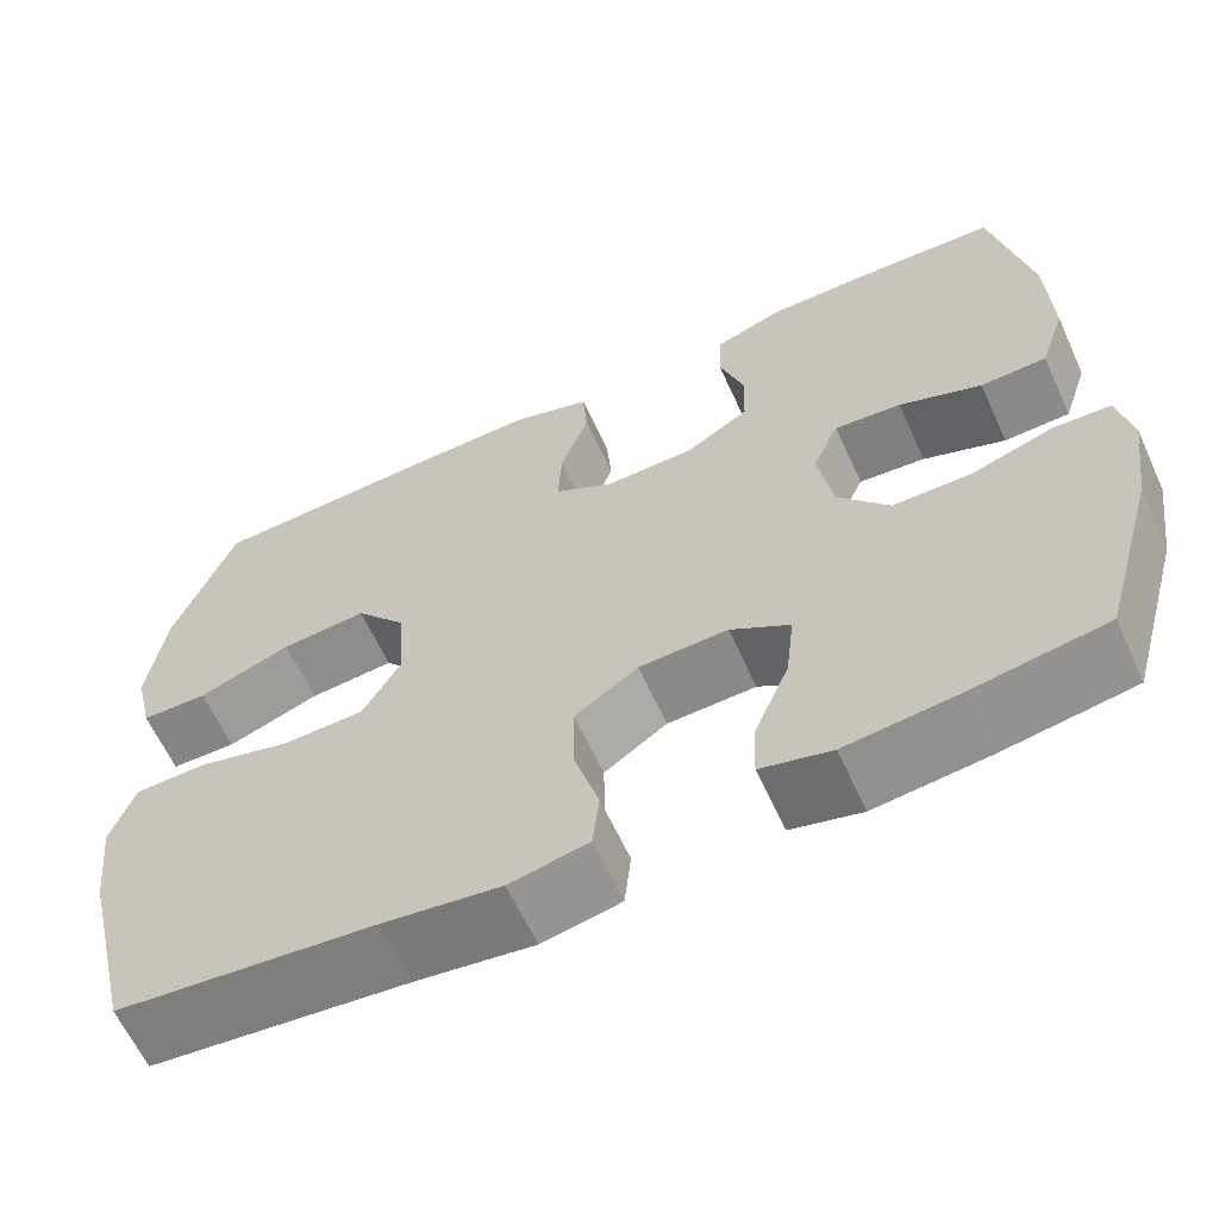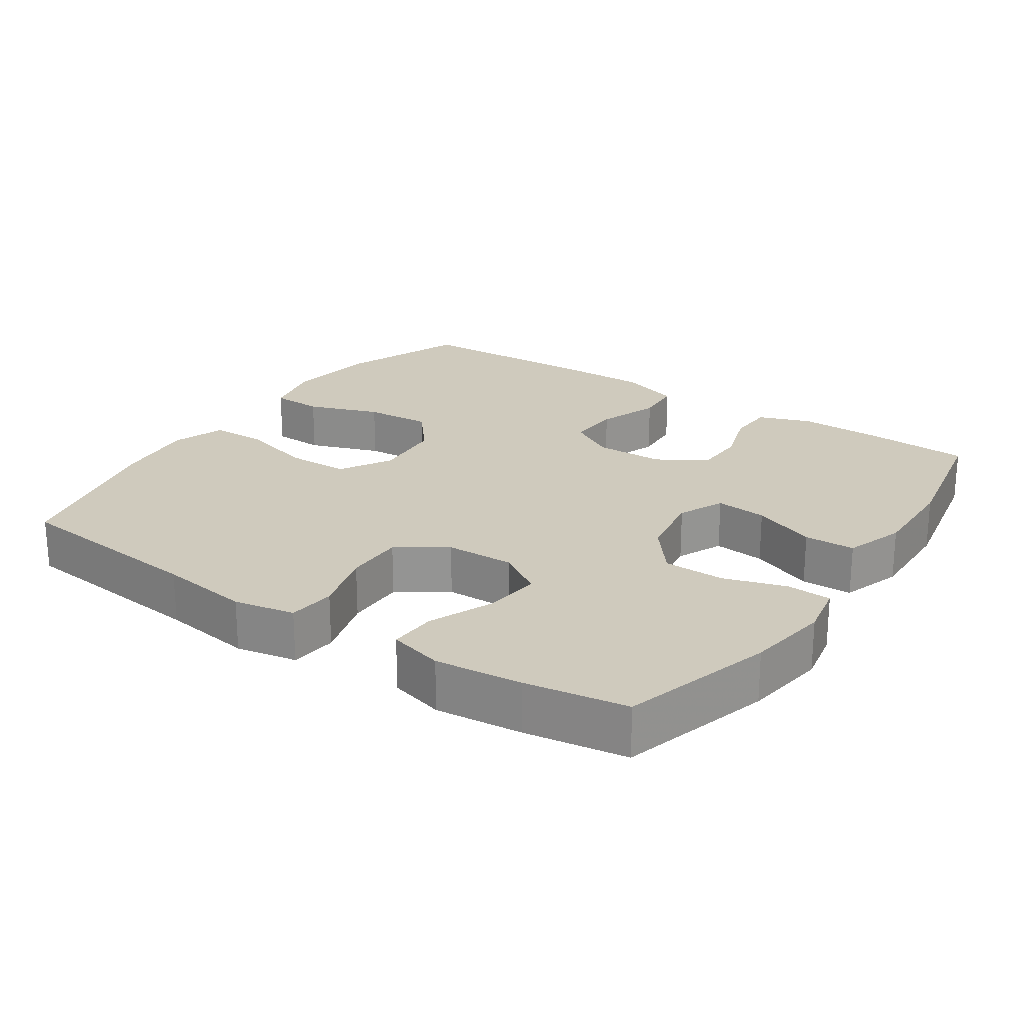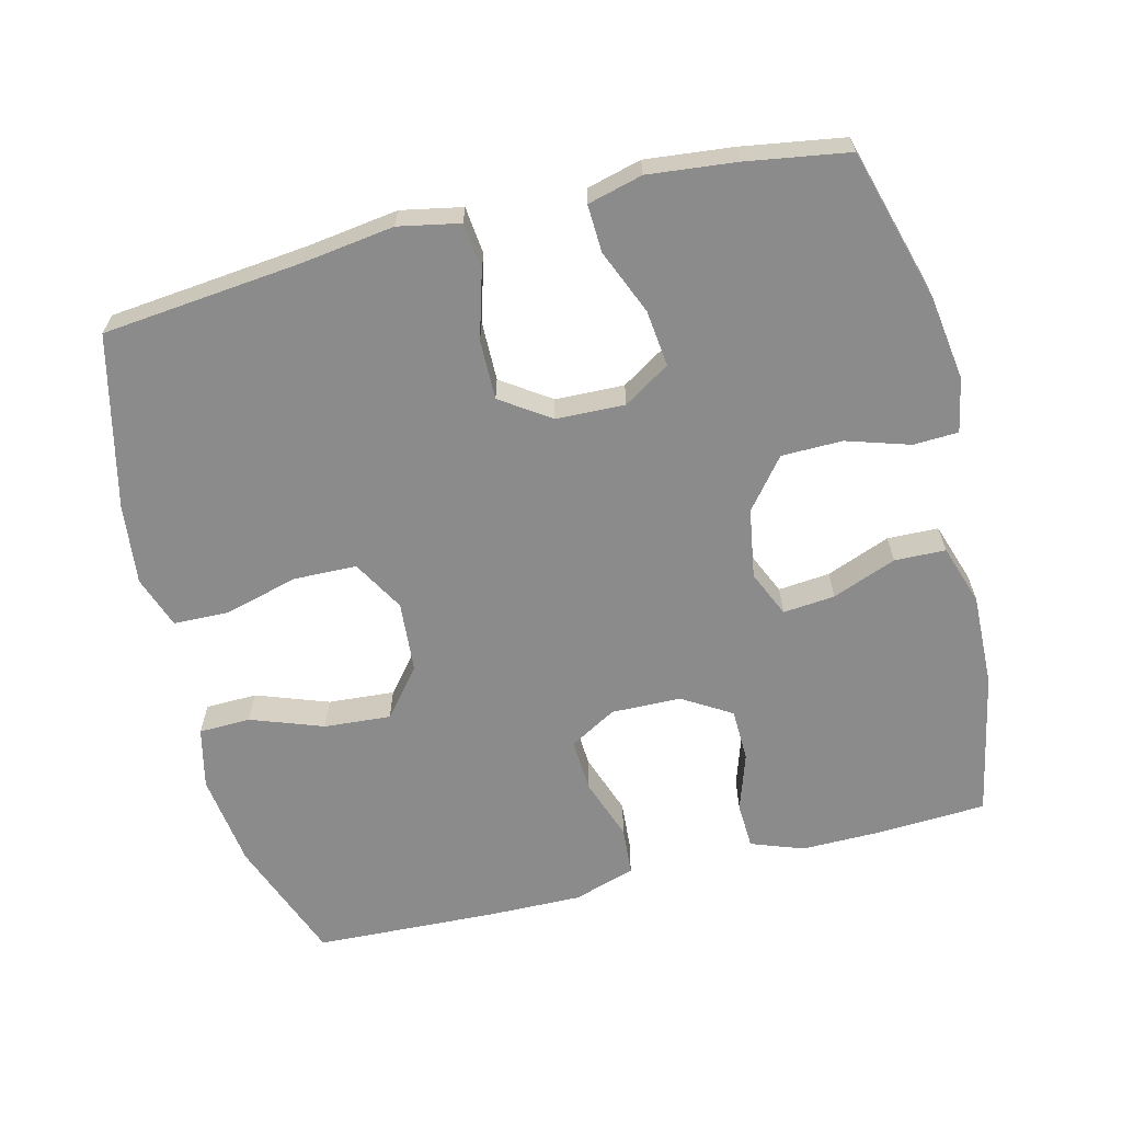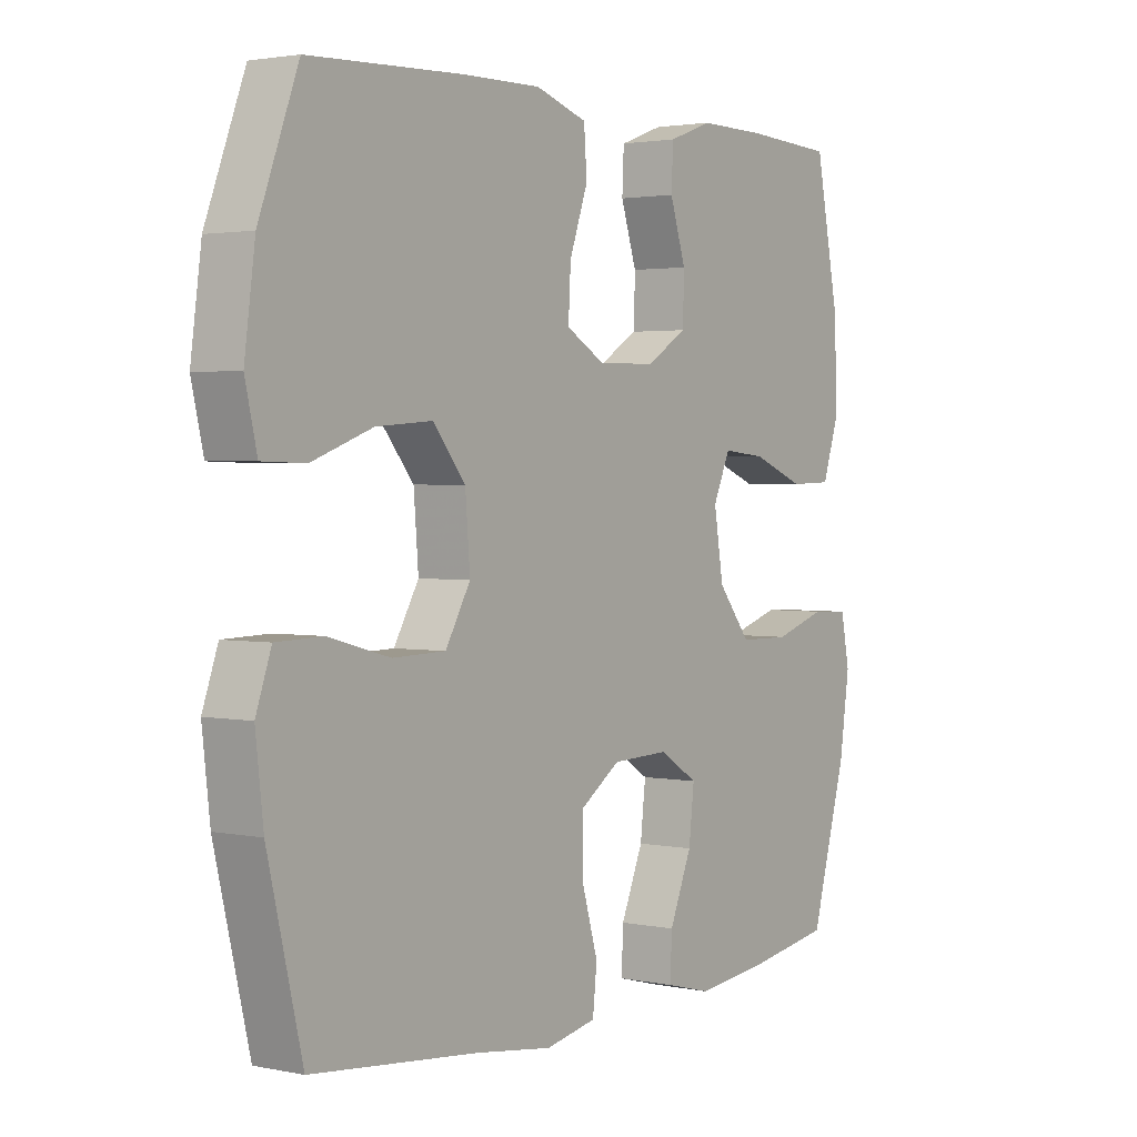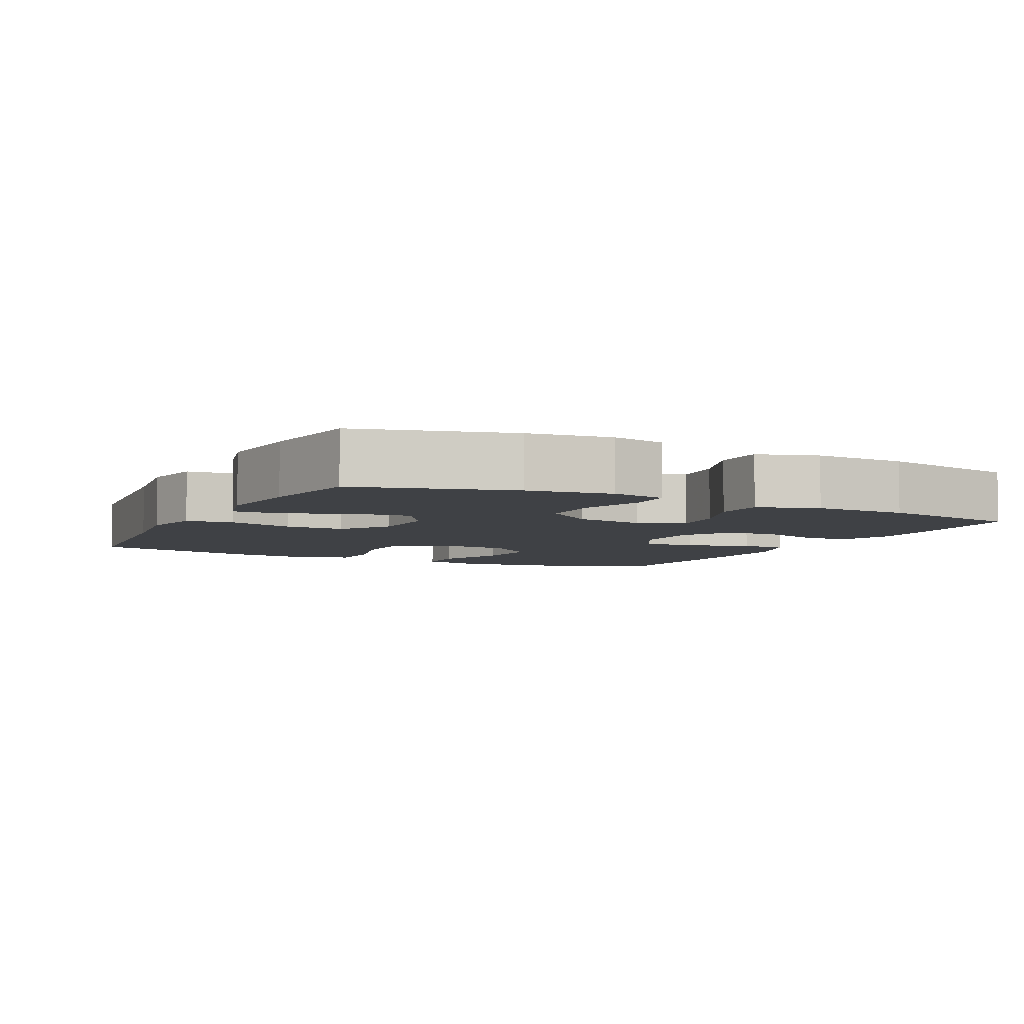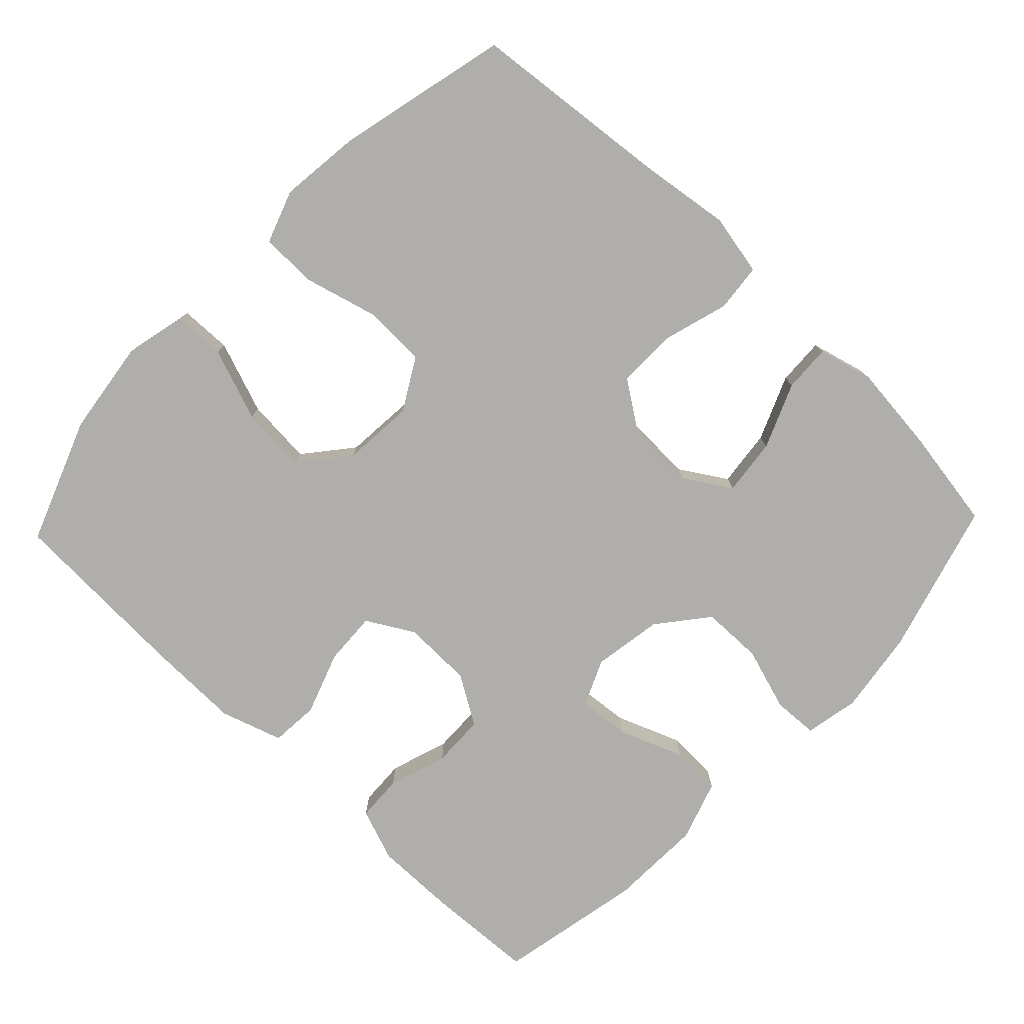
<metadata>
{"format":"obj","ext":"obj","renderer":"f3d","projection":"perspective","resolution":1024,"background":"white","views":[{"elev":-62.6,"azim":-155.4,"up":"+Z"},{"elev":23.0,"azim":-145.8,"up":"+Y"},{"elev":-63.8,"azim":-166.0,"up":"+Y"},{"elev":2.3,"azim":125.5,"up":"+Z"},{"elev":-5.6,"azim":-116.7,"up":"+Y"},{"elev":-77.7,"azim":136.3,"up":"+Y"}]}
</metadata>
<code>
v 0.5 0.07 0.5
v 0.566 0.07 0.325
v 0.584 0.07 0.191
v 0.564 0.07 0.105
v 0.491 0.07 0.103
v 0.389 0.07 0.14
v 0.295 0.07 0.147
v 0.24 0.07 0.08
v 0.232 0.07 -0.021
v 0.274 0.07 -0.094
v 0.363 0.07 -0.096
v 0.467 0.07 -0.068
v 0.545 0.07 -0.07
v 0.571 0.07 -0.144
v 0.558 0.07 -0.258
v 0.5 0.07 -0.5
v 0.219 0.07 -0.529
v 0.09 0.07 -0.547
v 0.004 0.07 -0.53
v -0.003 0.07 -0.463
v 0.024 0.07 -0.371
v 0.025 0.07 -0.287
v -0.044 0.07 -0.24
v -0.141 0.07 -0.237
v -0.206 0.07 -0.278
v -0.197 0.07 -0.358
v -0.159 0.07 -0.449
v -0.156 0.07 -0.516
v -0.233 0.07 -0.536
v -0.356 0.07 -0.523
v -0.5 0.07 -0.5
v -0.561 0.07 -0.285
v -0.578 0.07 -0.167
v -0.563 0.07 -0.091
v -0.5 0.07 -0.088
v -0.411 0.07 -0.116
v -0.325 0.07 -0.115
v -0.269 0.07 -0.045
v -0.253 0.07 0.053
v -0.282 0.07 0.118
v -0.355 0.07 0.111
v -0.445 0.07 0.076
v -0.517 0.07 0.078
v -0.545 0.07 0.163
v -0.541 0.07 0.295
v -0.5 0.07 0.5
v -0.347 0.07 0.508
v -0.233 0.07 0.509
v -0.159 0.07 0.482
v -0.156 0.07 0.417
v -0.183 0.07 0.334
v -0.181 0.07 0.26
v -0.112 0.07 0.218
v -0.014 0.07 0.216
v 0.052 0.07 0.254
v 0.048 0.07 0.329
v 0.017 0.07 0.417
v 0.022 0.07 0.485
v 0.109 0.07 0.513
v 0.241 0.07 0.511
v 0.5 0 0.5
v 0.566 0 0.325
v 0.584 0 0.191
v 0.564 0 0.105
v 0.491 0 0.103
v 0.389 0 0.14
v 0.295 0 0.147
v 0.24 0 0.08
v 0.232 0 -0.021
v 0.274 0 -0.094
v 0.363 0 -0.096
v 0.467 0 -0.068
v 0.545 0 -0.07
v 0.571 0 -0.144
v 0.558 0 -0.258
v 0.5 0 -0.5
v 0.219 0 -0.529
v 0.09 0 -0.547
v 0.004 0 -0.53
v -0.003 0 -0.463
v 0.024 0 -0.371
v 0.025 0 -0.287
v -0.044 0 -0.24
v -0.141 0 -0.237
v -0.206 0 -0.278
v -0.197 0 -0.358
v -0.159 0 -0.449
v -0.156 0 -0.516
v -0.233 0 -0.536
v -0.356 0 -0.523
v -0.5 0 -0.5
v -0.561 0 -0.285
v -0.578 0 -0.167
v -0.563 0 -0.091
v -0.5 0 -0.088
v -0.411 0 -0.116
v -0.325 0 -0.115
v -0.269 0 -0.045
v -0.253 0 0.053
v -0.282 0 0.118
v -0.355 0 0.111
v -0.445 0 0.076
v -0.517 0 0.078
v -0.545 0 0.163
v -0.541 0 0.295
v -0.5 0 0.5
v -0.347 0 0.508
v -0.233 0 0.509
v -0.159 0 0.482
v -0.156 0 0.417
v -0.183 0 0.334
v -0.181 0 0.26
v -0.112 0 0.218
v -0.014 0 0.216
v 0.052 0 0.254
v 0.048 0 0.329
v 0.017 0 0.417
v 0.022 0 0.485
v 0.109 0 0.513
v 0.241 0 0.511
f 56 57 58 59
f 55 56 59 60
f 48 49 50 51
f 48 51 52
f 47 48 52
f 46 47 52
f 45 46 52
f 44 45 52 53
f 41 42 43 44
f 40 41 44 53
f 33 34 35 36
f 33 36 37
f 32 33 37
f 31 32 37
f 30 31 37 38
f 26 27 28 29
f 25 26 29 30
f 18 19 20 21
f 17 18 21 22
f 16 17 22
f 15 16 22 23
f 11 12 13 14
f 10 11 14 15
f 3 4 5 6
f 3 6 7
f 2 3 7
f 55 60 1 2
f 54 55 2 7
f 39 40 53 54
f 38 39 54 7
f 25 30 38
f 24 25 38 7
f 10 15 23 24
f 9 10 24
f 8 9 24
f 7 8 24
f 119 118 117 116
f 120 119 116 115
f 111 110 109 108
f 112 111 108
f 112 108 107
f 112 107 106
f 112 106 105
f 113 112 105 104
f 104 103 102 101
f 113 104 101 100
f 96 95 94 93
f 97 96 93
f 97 93 92
f 97 92 91
f 98 97 91 90
f 89 88 87 86
f 90 89 86 85
f 81 80 79 78
f 82 81 78 77
f 82 77 76
f 83 82 76 75
f 74 73 72 71
f 75 74 71 70
f 66 65 64 63
f 67 66 63
f 67 63 62
f 62 61 120 115
f 67 62 115 114
f 114 113 100 99
f 67 114 99 98
f 98 90 85
f 67 98 85 84
f 84 83 75 70
f 84 70 69
f 84 69 68
f 84 68 67
f 1 61 62 2
f 2 62 63 3
f 3 63 64 4
f 4 64 65 5
f 5 65 66 6
f 6 66 67 7
f 7 67 68 8
f 8 68 69 9
f 9 69 70 10
f 10 70 71 11
f 11 71 72 12
f 12 72 73 13
f 13 73 74 14
f 14 74 75 15
f 15 75 76 16
f 16 76 77 17
f 17 77 78 18
f 18 78 79 19
f 19 79 80 20
f 20 80 81 21
f 21 81 82 22
f 22 82 83 23
f 23 83 84 24
f 24 84 85 25
f 25 85 86 26
f 26 86 87 27
f 27 87 88 28
f 28 88 89 29
f 29 89 90 30
f 30 90 91 31
f 31 91 92 32
f 32 92 93 33
f 33 93 94 34
f 34 94 95 35
f 35 95 96 36
f 36 96 97 37
f 37 97 98 38
f 38 98 99 39
f 39 99 100 40
f 40 100 101 41
f 41 101 102 42
f 42 102 103 43
f 43 103 104 44
f 44 104 105 45
f 45 105 106 46
f 46 106 107 47
f 47 107 108 48
f 48 108 109 49
f 49 109 110 50
f 50 110 111 51
f 51 111 112 52
f 52 112 113 53
f 53 113 114 54
f 54 114 115 55
f 55 115 116 56
f 56 116 117 57
f 57 117 118 58
f 58 118 119 59
f 59 119 120 60
f 60 120 61 1

</code>
